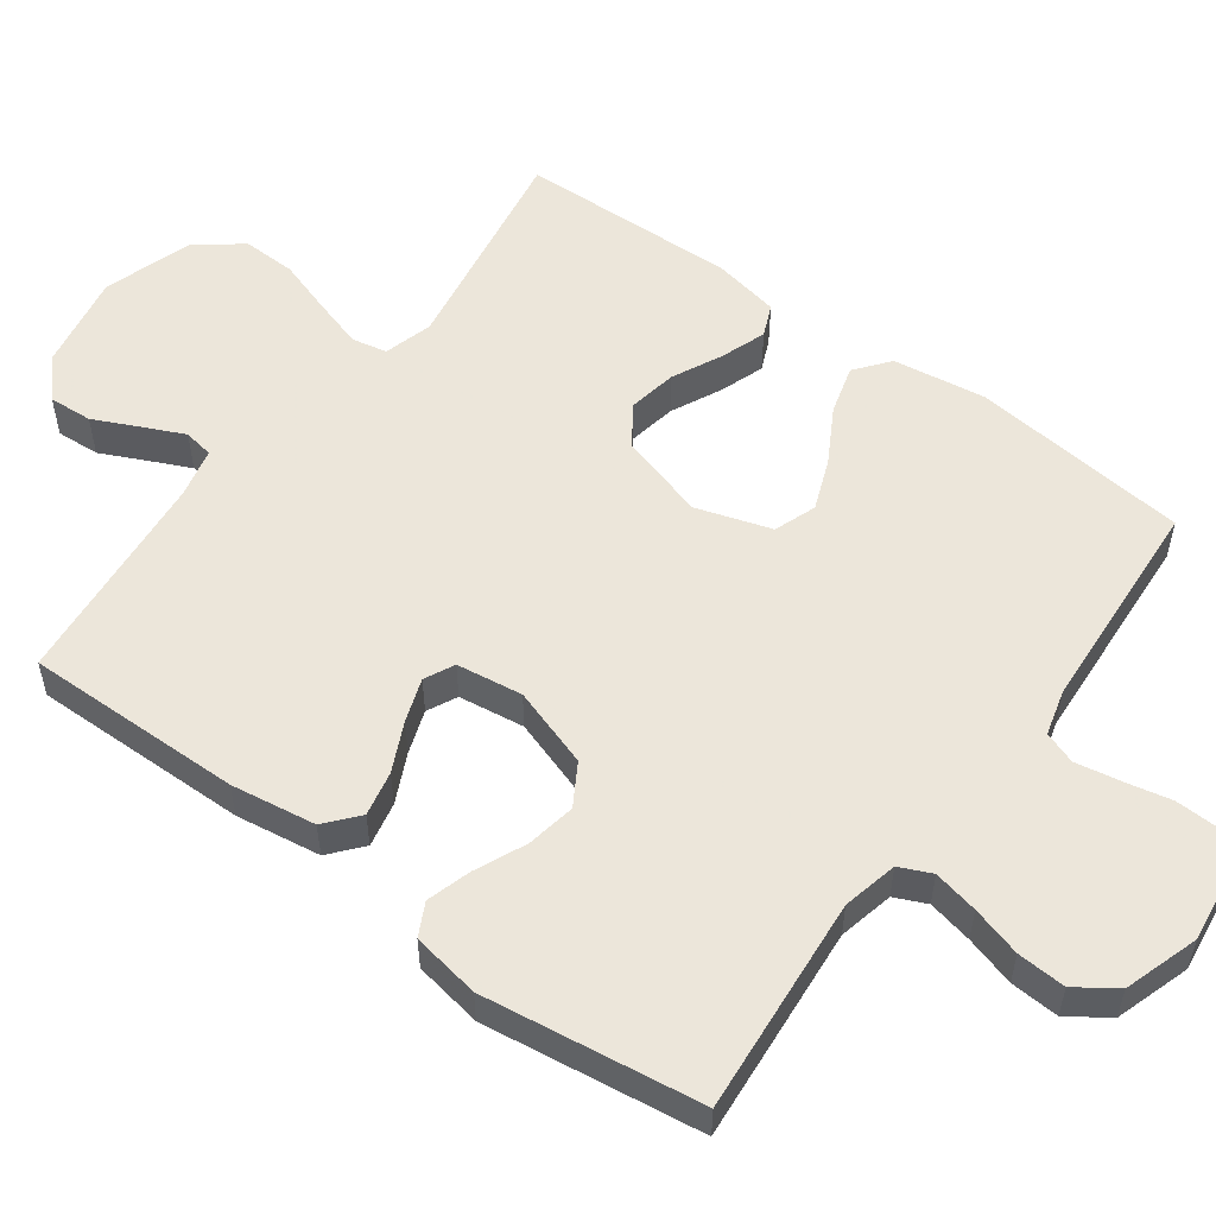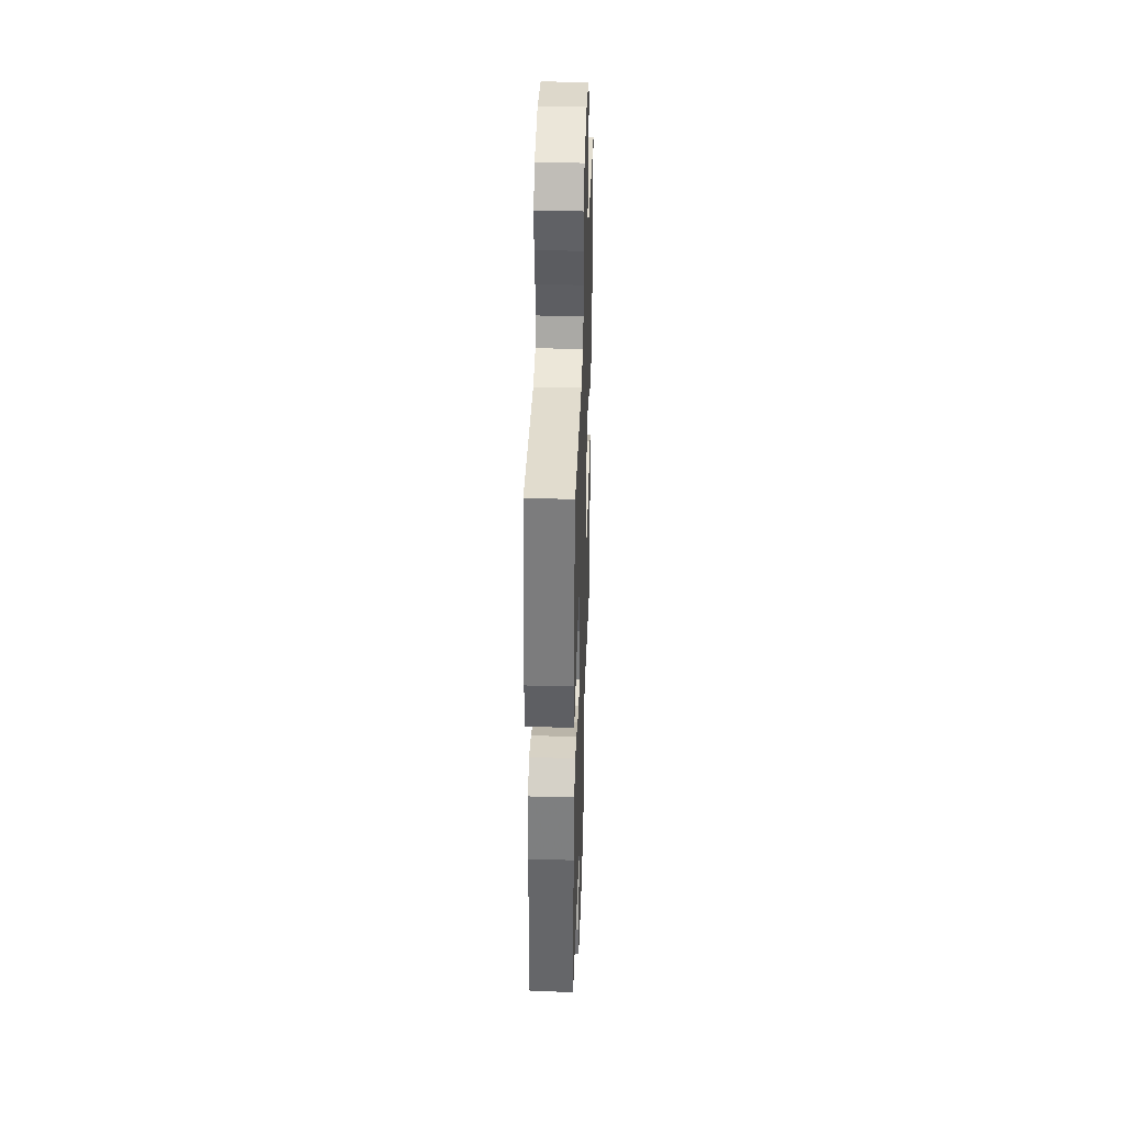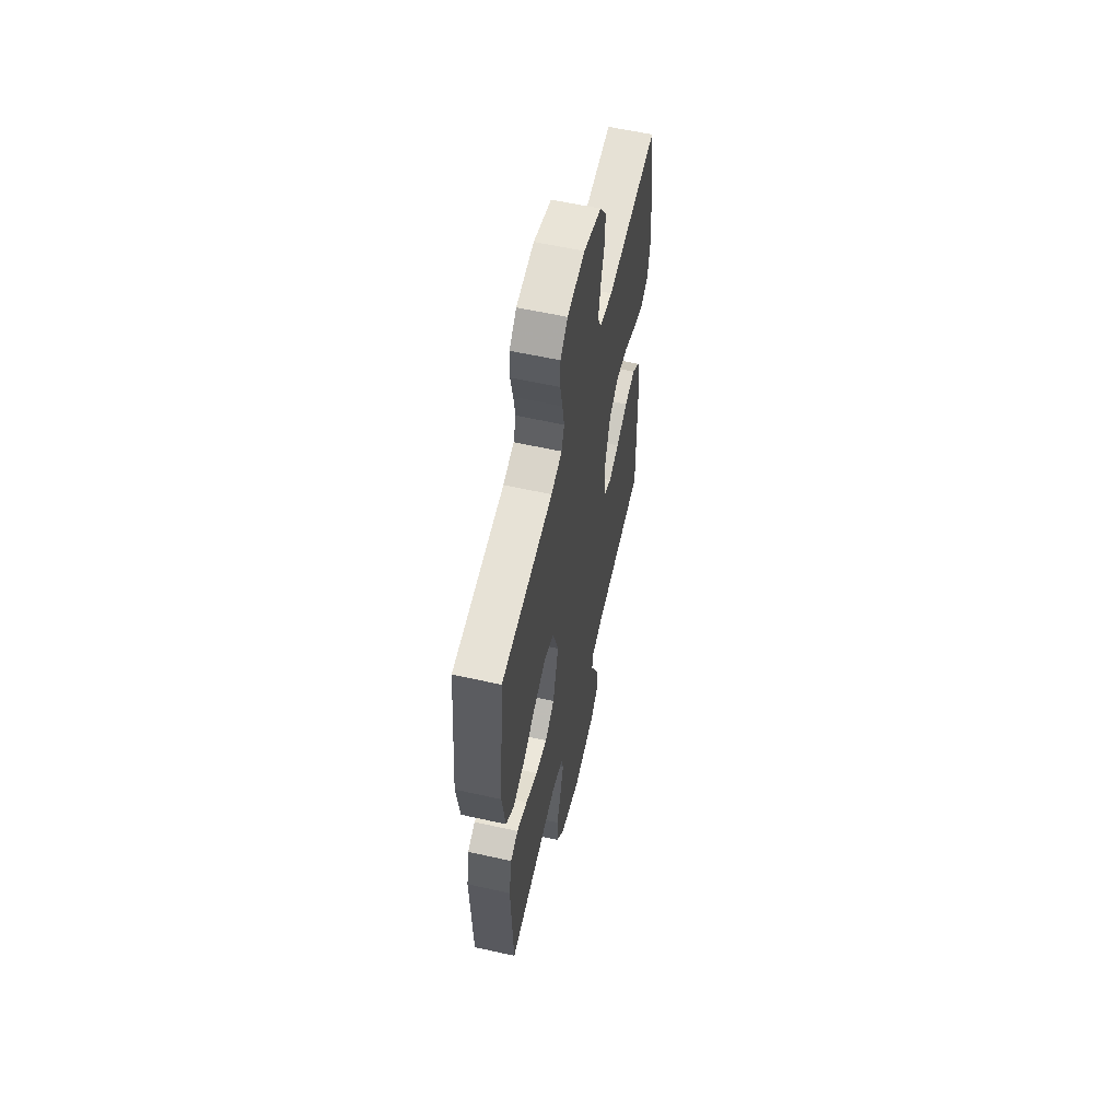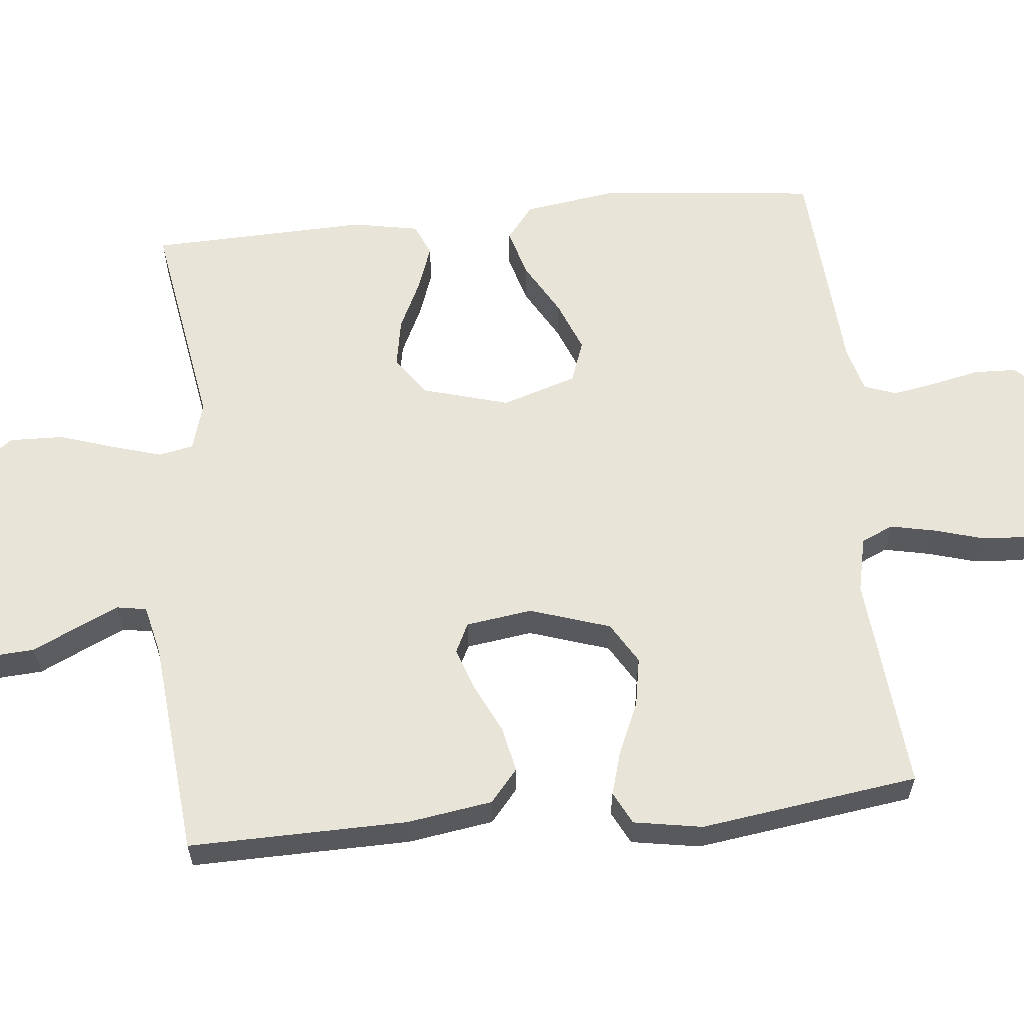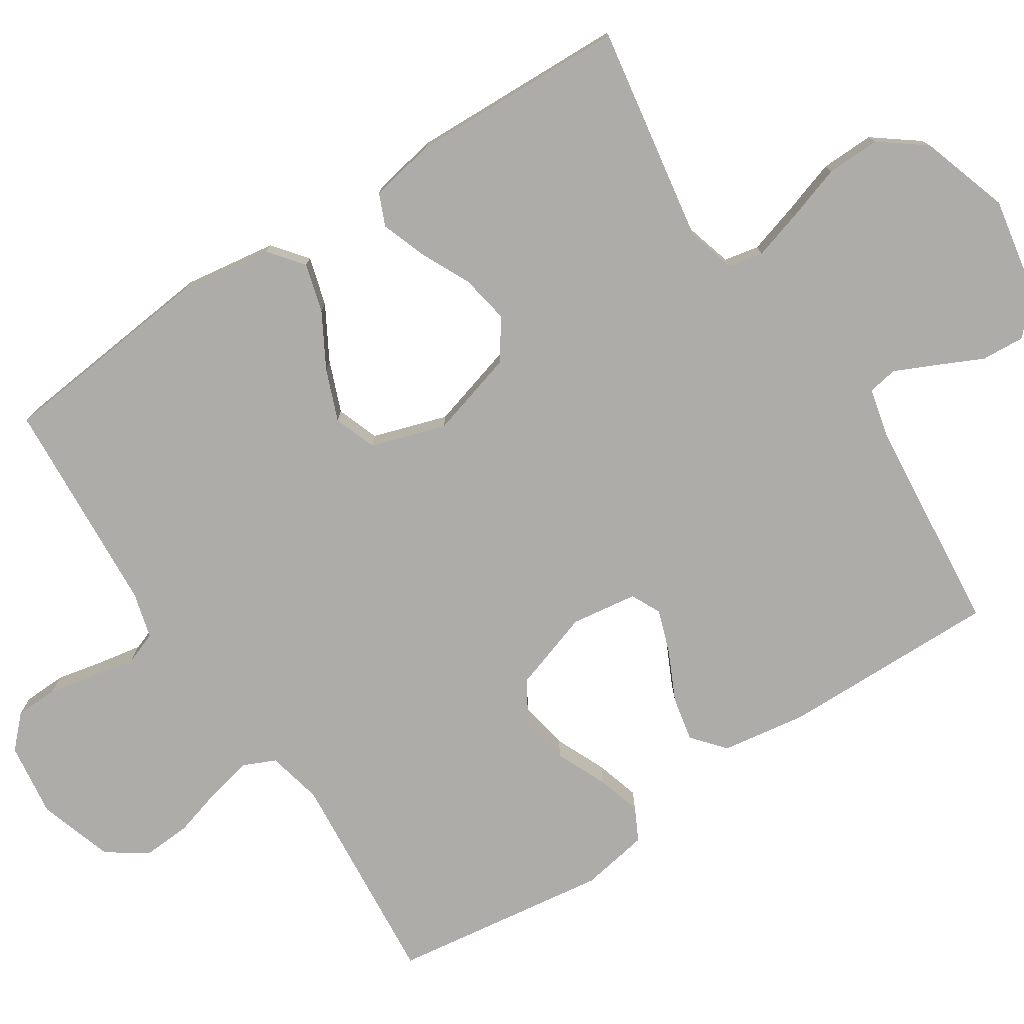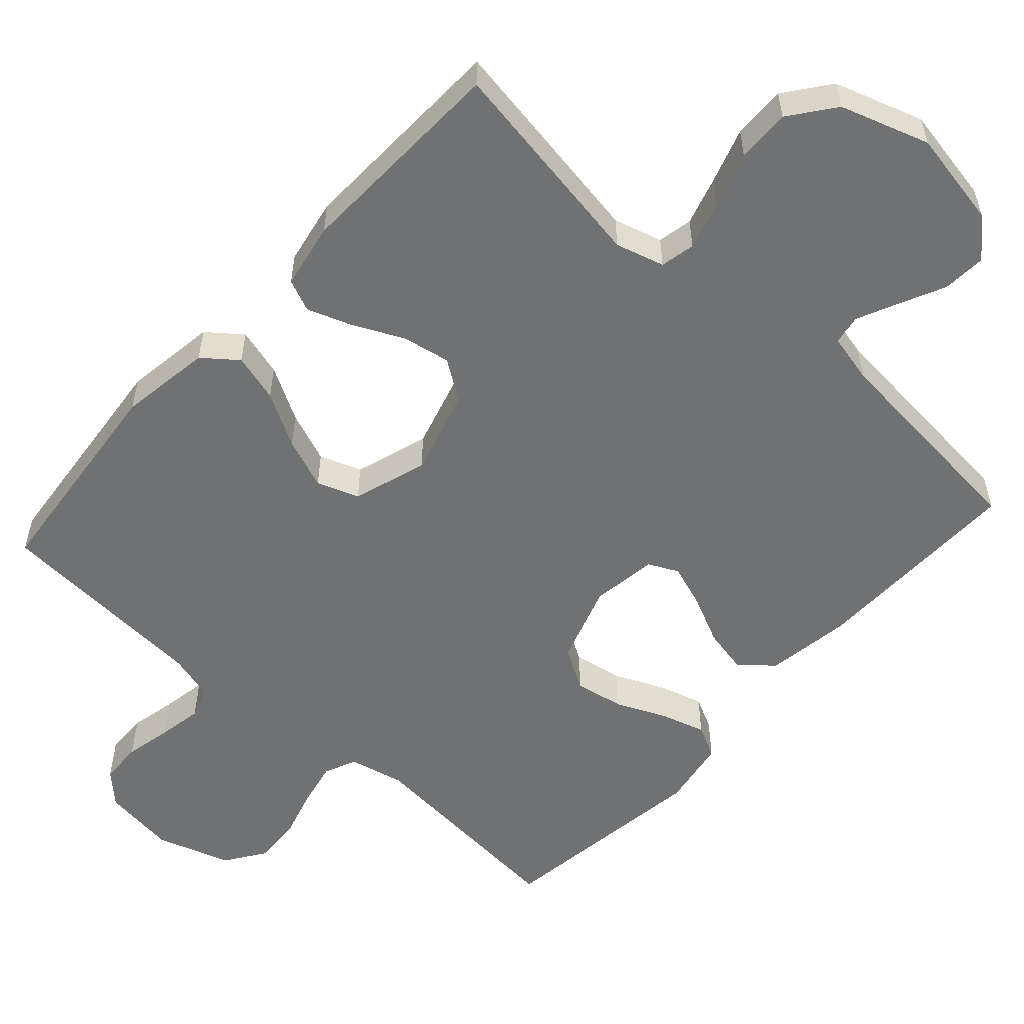
<metadata>
{"format":"obj","ext":"obj","renderer":"f3d","projection":"perspective","resolution":1024,"background":"white","views":[{"elev":54.6,"azim":-53.6,"up":"+Y"},{"elev":38.9,"azim":-88.0,"up":"+Z"},{"elev":59.1,"azim":102.9,"up":"+Z"},{"elev":60.4,"azim":-95.7,"up":"+Y"},{"elev":-76.8,"azim":123.2,"up":"+Y"},{"elev":-55.2,"azim":138.0,"up":"+Y"}]}
</metadata>
<code>
v -0.5 0.07 0.5
v -0.2 0.07 0.474
v -0.124 0.07 0.491
v -0.104 0.07 0.535
v -0.117 0.07 0.597
v -0.137 0.07 0.666
v -0.141 0.07 0.733
v -0.103 0.07 0.788
v 0 0.07 0.821
v 0.102 0.07 0.807
v 0.144 0.07 0.766
v 0.146 0.07 0.707
v 0.132 0.07 0.642
v 0.121 0.07 0.581
v 0.137 0.07 0.537
v 0.2 0.07 0.52
v 0.5 0.07 0.5
v 0.531 0.07 0.2
v 0.512 0.07 0.072
v 0.465 0.07 0.035
v 0.398 0.07 0.054
v 0.324 0.07 0.096
v 0.253 0.07 0.124
v 0.195 0.07 0.103
v 0.162 0.07 0
v 0.196 0.07 -0.119
v 0.251 0.07 -0.157
v 0.318 0.07 -0.145
v 0.387 0.07 -0.112
v 0.449 0.07 -0.09
v 0.493 0.07 -0.109
v 0.51 0.07 -0.2
v 0.5 0.07 -0.5
v 0.2 0.07 -0.45
v 0.133 0.07 -0.469
v 0.123 0.07 -0.517
v 0.143 0.07 -0.584
v 0.168 0.07 -0.661
v 0.17 0.07 -0.735
v 0.123 0.07 -0.797
v 0 0.07 -0.837
v -0.134 0.07 -0.812
v -0.185 0.07 -0.765
v -0.181 0.07 -0.705
v -0.151 0.07 -0.642
v -0.125 0.07 -0.586
v -0.132 0.07 -0.545
v -0.2 0.07 -0.529
v -0.5 0.07 -0.5
v -0.495 0.07 -0.2
v -0.477 0.07 -0.083
v -0.432 0.07 -0.045
v -0.37 0.07 -0.058
v -0.303 0.07 -0.09
v -0.243 0.07 -0.111
v -0.202 0.07 -0.091
v -0.189 0.07 0
v -0.225 0.07 0.11
v -0.282 0.07 0.144
v -0.35 0.07 0.132
v -0.42 0.07 0.101
v -0.481 0.07 0.083
v -0.526 0.07 0.106
v -0.542 0.07 0.2
v -0.5 0 0.5
v -0.2 0 0.474
v -0.124 0 0.491
v -0.104 0 0.535
v -0.117 0 0.597
v -0.137 0 0.666
v -0.141 0 0.733
v -0.103 0 0.788
v 0 0 0.821
v 0.102 0 0.807
v 0.144 0 0.766
v 0.146 0 0.707
v 0.132 0 0.642
v 0.121 0 0.581
v 0.137 0 0.537
v 0.2 0 0.52
v 0.5 0 0.5
v 0.531 0 0.2
v 0.512 0 0.072
v 0.465 0 0.035
v 0.398 0 0.054
v 0.324 0 0.096
v 0.253 0 0.124
v 0.195 0 0.103
v 0.162 0 0
v 0.196 0 -0.119
v 0.251 0 -0.157
v 0.318 0 -0.145
v 0.387 0 -0.112
v 0.449 0 -0.09
v 0.493 0 -0.109
v 0.51 0 -0.2
v 0.5 0 -0.5
v 0.2 0 -0.45
v 0.133 0 -0.469
v 0.123 0 -0.517
v 0.143 0 -0.584
v 0.168 0 -0.661
v 0.17 0 -0.735
v 0.123 0 -0.797
v 0 0 -0.837
v -0.134 0 -0.812
v -0.185 0 -0.765
v -0.181 0 -0.705
v -0.151 0 -0.642
v -0.125 0 -0.586
v -0.132 0 -0.545
v -0.2 0 -0.529
v -0.5 0 -0.5
v -0.495 0 -0.2
v -0.477 0 -0.083
v -0.432 0 -0.045
v -0.37 0 -0.058
v -0.303 0 -0.09
v -0.243 0 -0.111
v -0.202 0 -0.091
v -0.189 0 0
v -0.225 0 0.11
v -0.282 0 0.144
v -0.35 0 0.132
v -0.42 0 0.101
v -0.481 0 0.083
v -0.526 0 0.106
v -0.542 0 0.2
f 63 64 1 2
f 60 61 62 63
f 59 60 63 2
f 58 59 2 3
f 57 58 3 4
f 56 57 4
f 51 52 53 54
f 51 54 55
f 48 49 50 51
f 47 48 51 55
f 42 43 44 45
f 42 45 46
f 41 42 46
f 40 41 46 47
f 37 38 39 40
f 36 37 40 47
f 31 32 33 34
f 31 34 35
f 28 29 30 31
f 28 31 35
f 27 28 35
f 26 27 35
f 25 26 35 36
f 19 20 21 22
f 19 22 23
f 16 17 18 19
f 15 16 19 23
f 14 15 23 24
f 10 11 12 13
f 10 13 14
f 9 10 14
f 5 6 7 8
f 4 5 8 9
f 56 4 9 14
f 25 36 47 55
f 25 55 56
f 14 24 25 56
f 66 65 128 127
f 127 126 125 124
f 66 127 124 123
f 67 66 123 122
f 68 67 122 121
f 68 121 120
f 118 117 116 115
f 119 118 115
f 115 114 113 112
f 119 115 112 111
f 109 108 107 106
f 110 109 106
f 110 106 105
f 111 110 105 104
f 104 103 102 101
f 111 104 101 100
f 98 97 96 95
f 99 98 95
f 95 94 93 92
f 99 95 92
f 99 92 91
f 99 91 90
f 100 99 90 89
f 86 85 84 83
f 87 86 83
f 83 82 81 80
f 87 83 80 79
f 88 87 79 78
f 77 76 75 74
f 78 77 74
f 78 74 73
f 72 71 70 69
f 73 72 69 68
f 78 73 68 120
f 119 111 100 89
f 120 119 89
f 120 89 88 78
f 1 65 66 2
f 2 66 67 3
f 3 67 68 4
f 4 68 69 5
f 5 69 70 6
f 6 70 71 7
f 7 71 72 8
f 8 72 73 9
f 9 73 74 10
f 10 74 75 11
f 11 75 76 12
f 12 76 77 13
f 13 77 78 14
f 14 78 79 15
f 15 79 80 16
f 16 80 81 17
f 17 81 82 18
f 18 82 83 19
f 19 83 84 20
f 20 84 85 21
f 21 85 86 22
f 22 86 87 23
f 23 87 88 24
f 24 88 89 25
f 25 89 90 26
f 26 90 91 27
f 27 91 92 28
f 28 92 93 29
f 29 93 94 30
f 30 94 95 31
f 31 95 96 32
f 32 96 97 33
f 33 97 98 34
f 34 98 99 35
f 35 99 100 36
f 36 100 101 37
f 37 101 102 38
f 38 102 103 39
f 39 103 104 40
f 40 104 105 41
f 41 105 106 42
f 42 106 107 43
f 43 107 108 44
f 44 108 109 45
f 45 109 110 46
f 46 110 111 47
f 47 111 112 48
f 48 112 113 49
f 49 113 114 50
f 50 114 115 51
f 51 115 116 52
f 52 116 117 53
f 53 117 118 54
f 54 118 119 55
f 55 119 120 56
f 56 120 121 57
f 57 121 122 58
f 58 122 123 59
f 59 123 124 60
f 60 124 125 61
f 61 125 126 62
f 62 126 127 63
f 63 127 128 64
f 64 128 65 1

</code>
